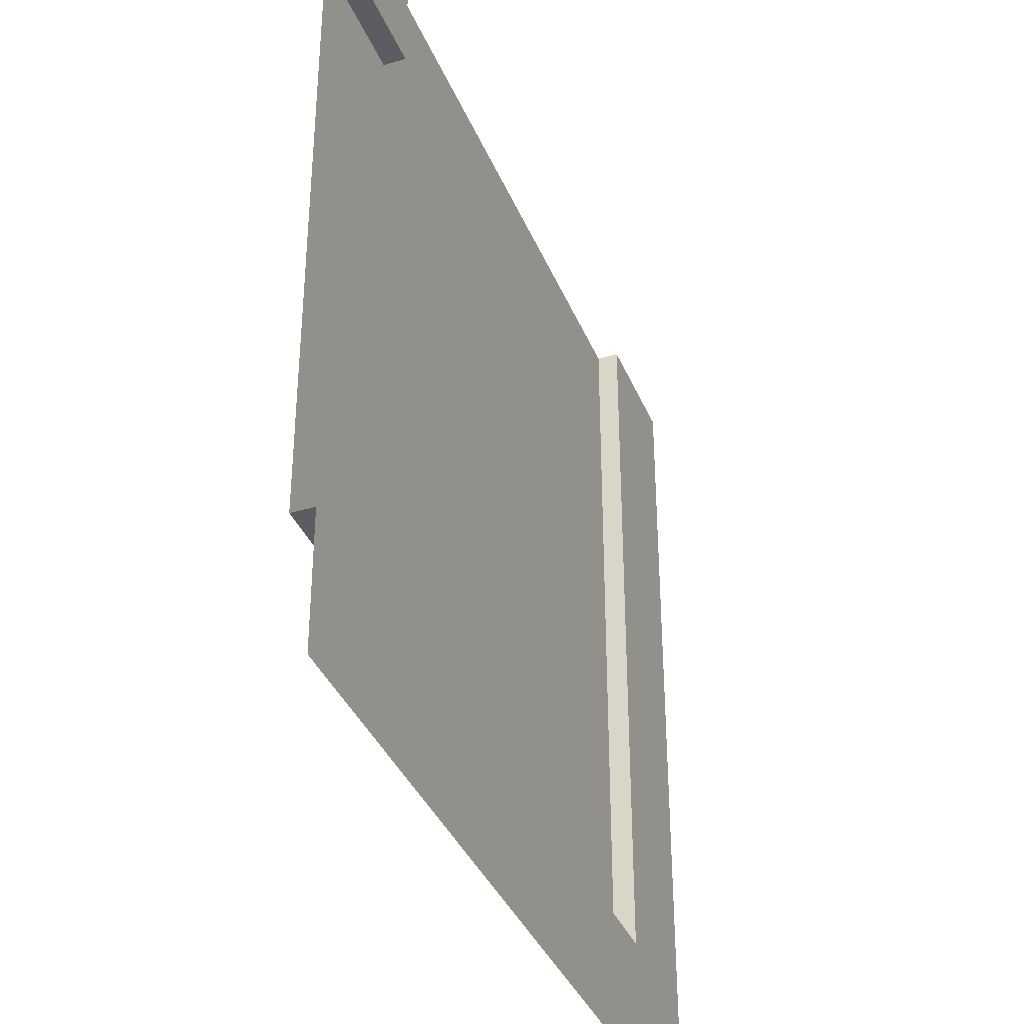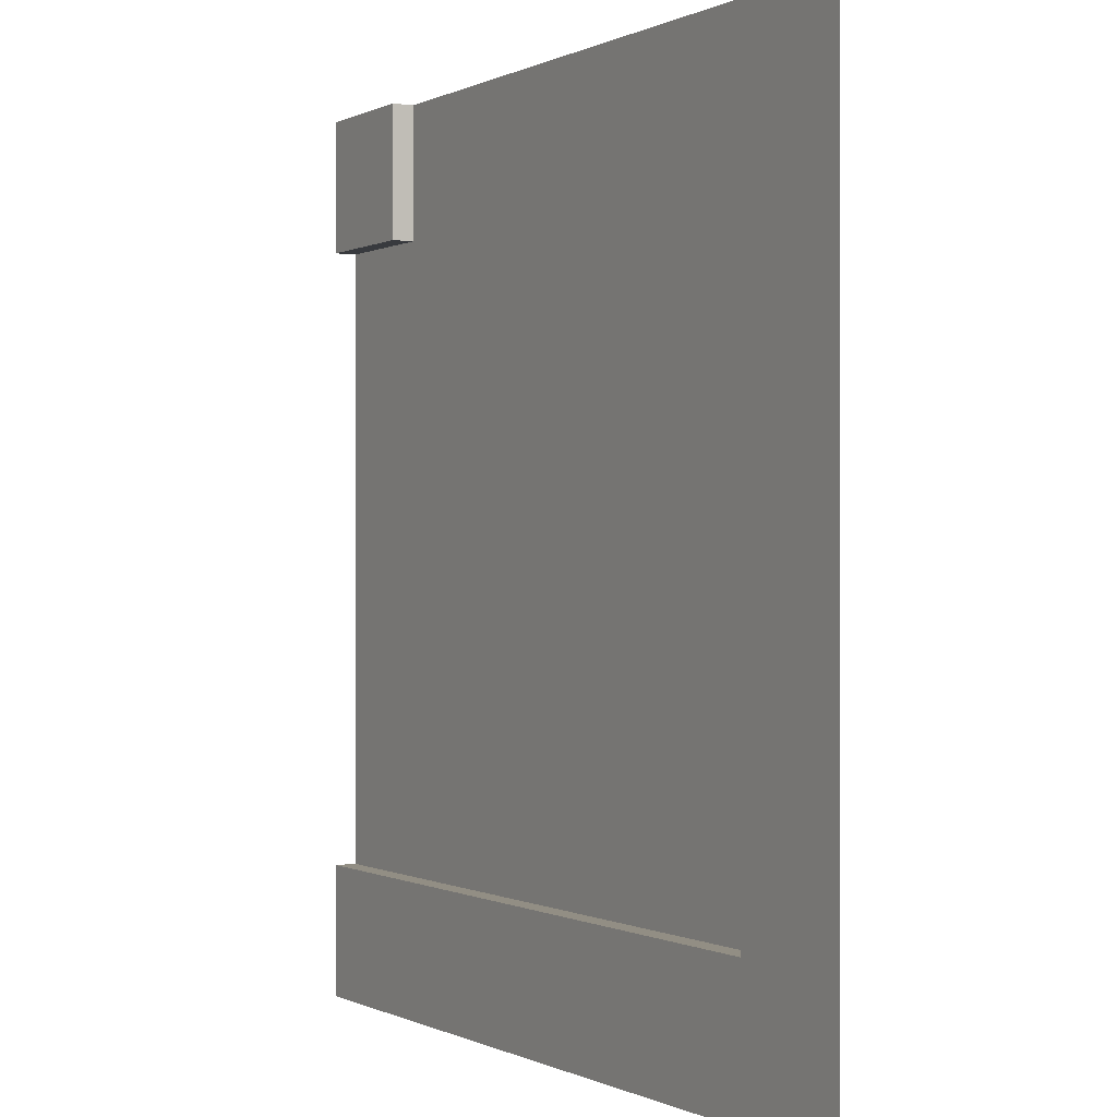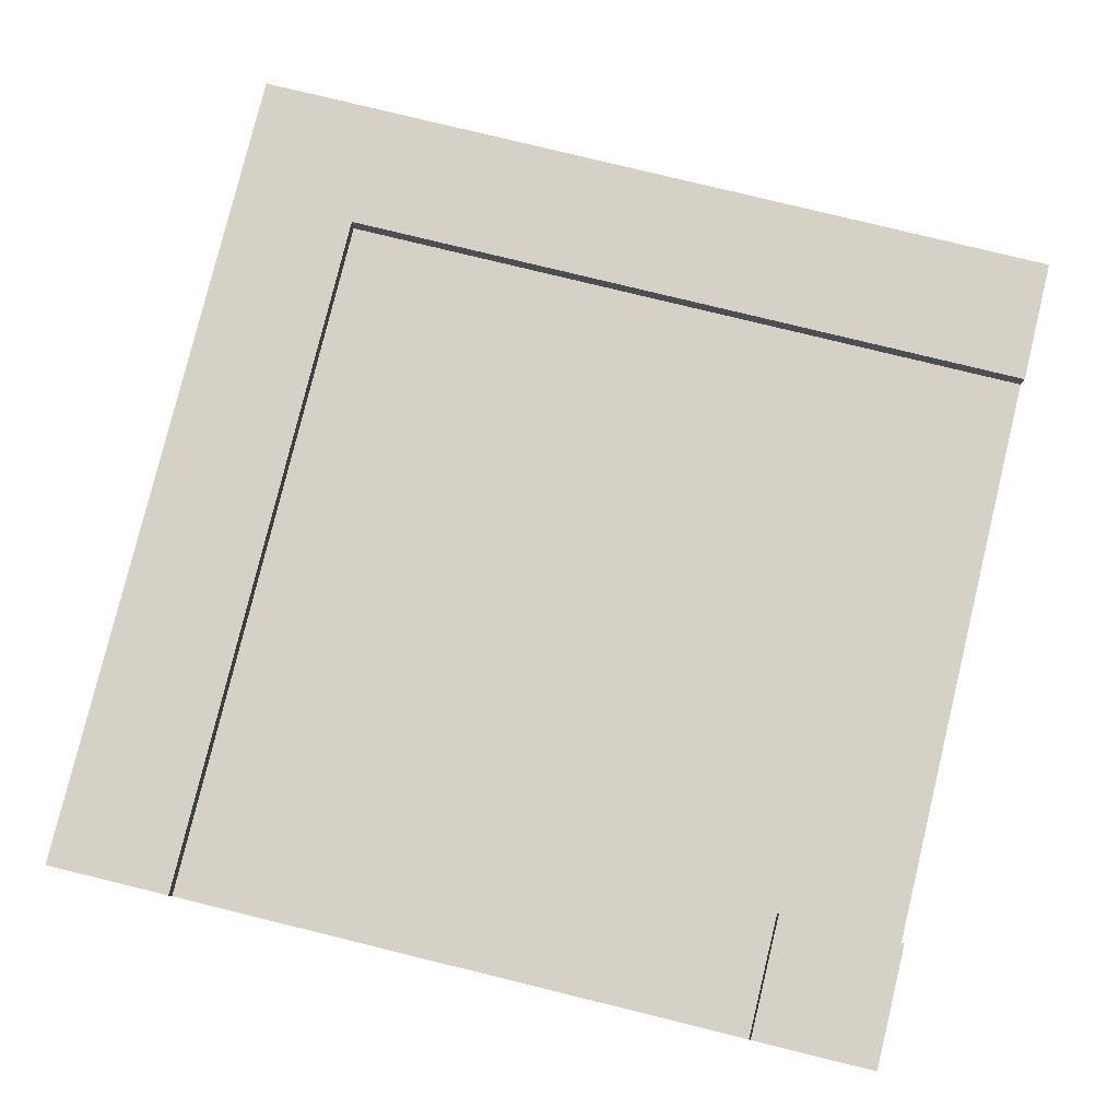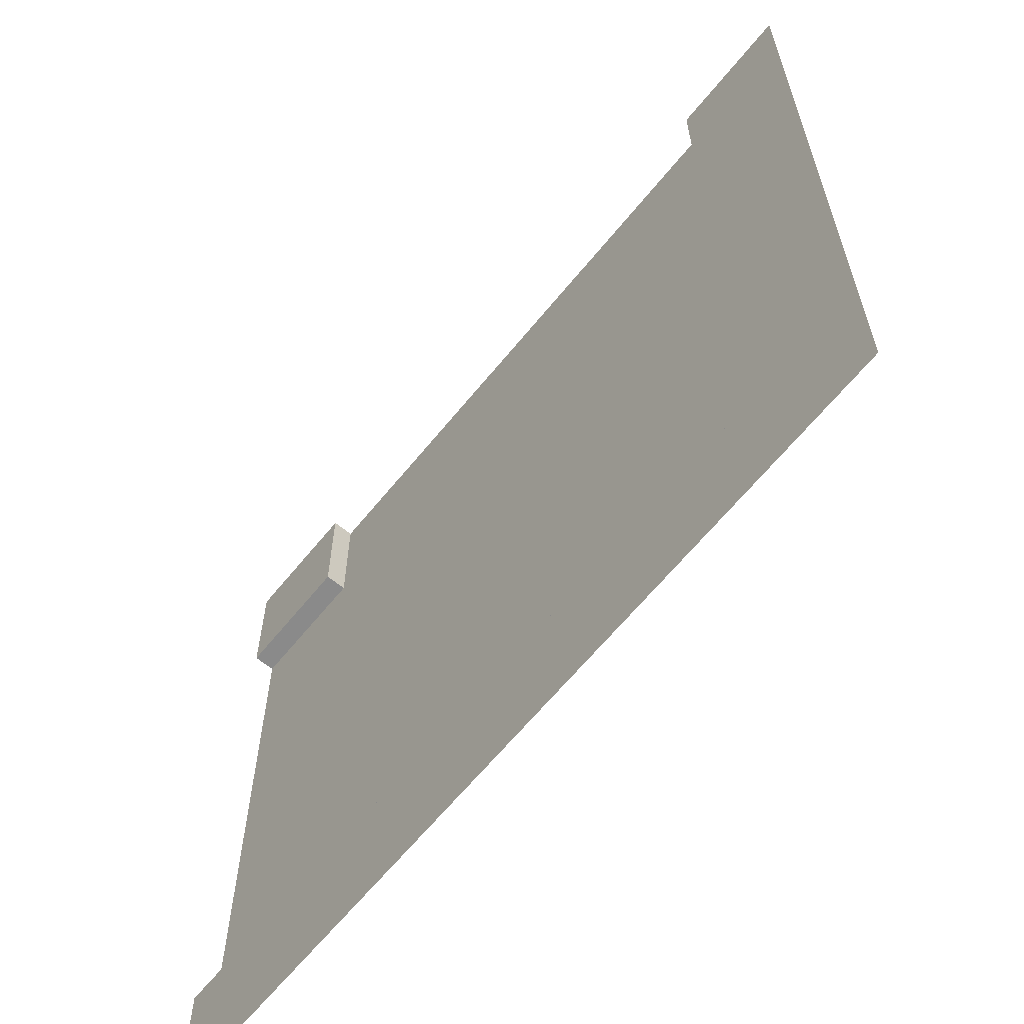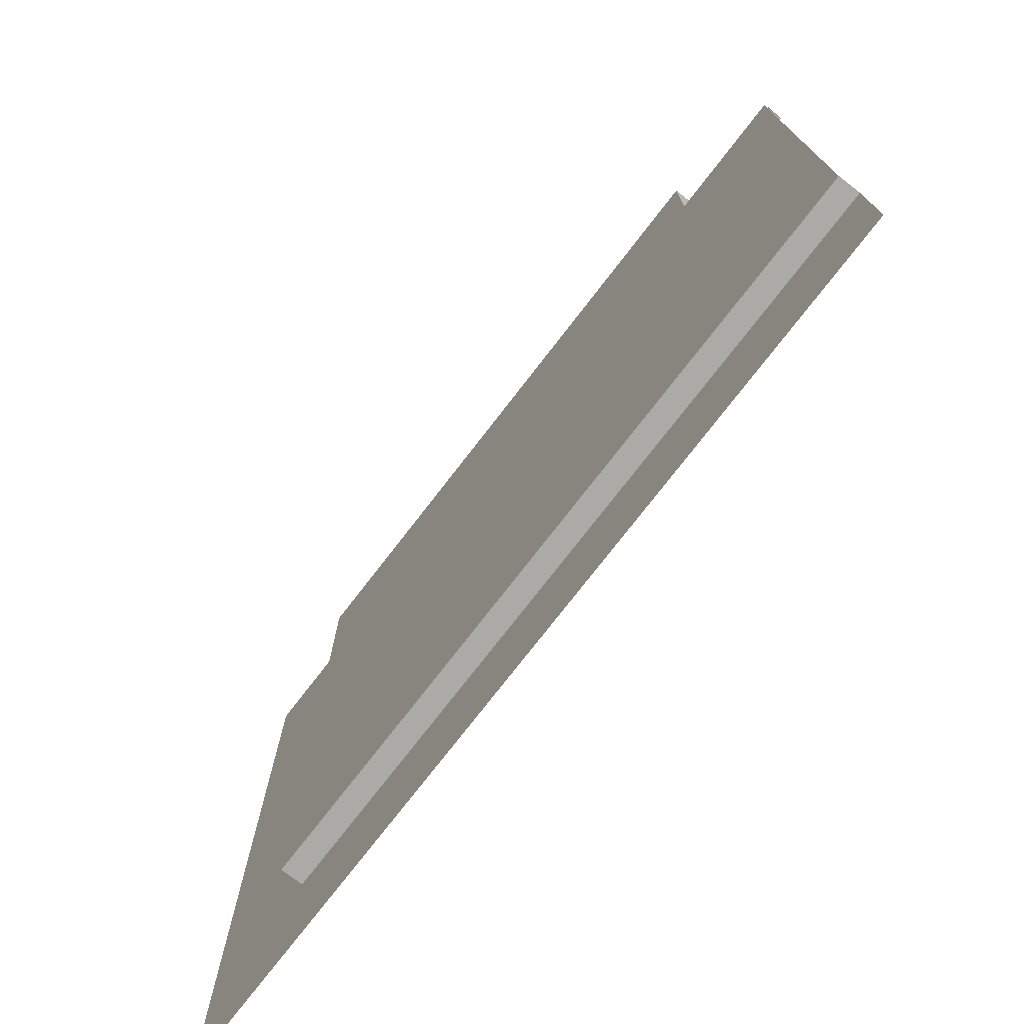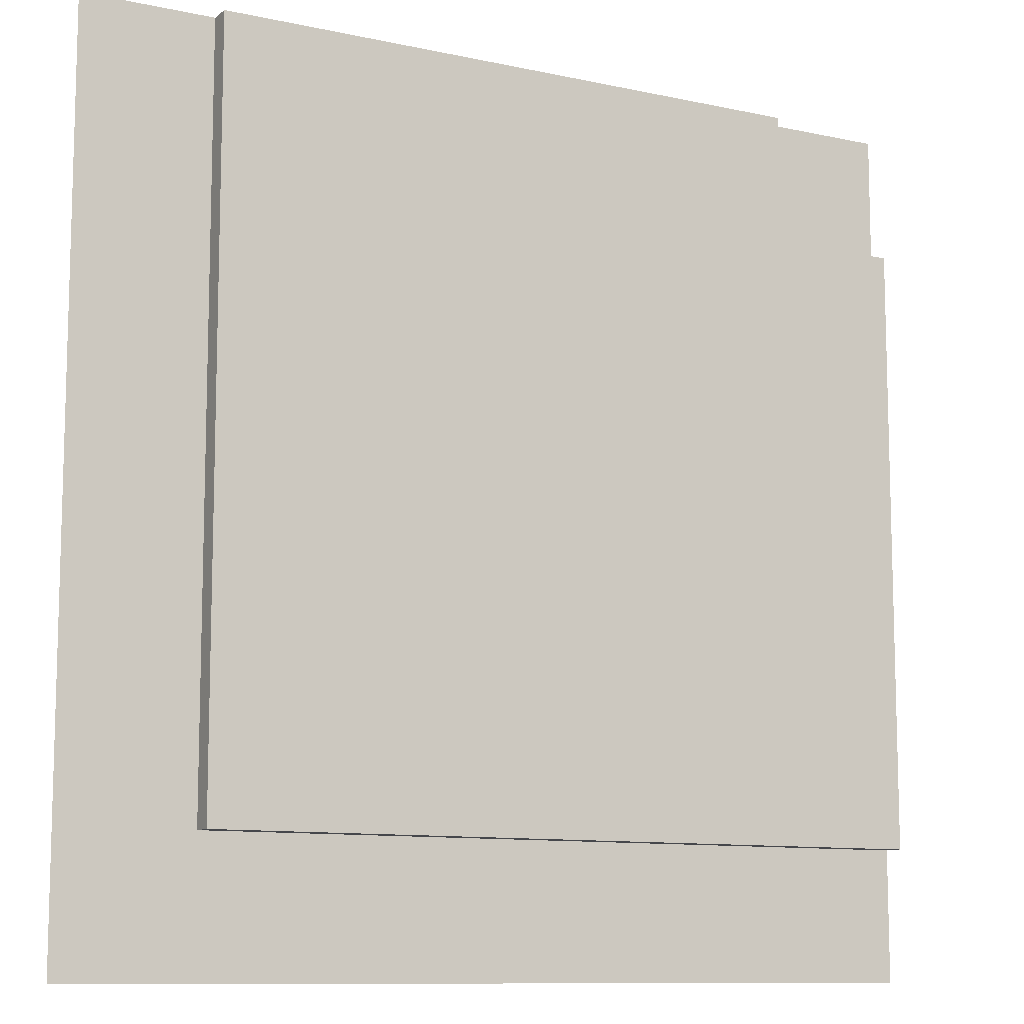
<metadata>
{"format":"obj","ext":"obj","renderer":"f3d","projection":"perspective","resolution":1024,"background":"white","views":[{"elev":-37.0,"azim":110.8,"up":"+Z"},{"elev":-0.1,"azim":-119.2,"up":"+Z"},{"elev":79.6,"azim":13.7,"up":"+Y"},{"elev":-63.6,"azim":-129.0,"up":"+Z"},{"elev":-75.7,"azim":52.3,"up":"+Z"},{"elev":-10.4,"azim":-28.9,"up":"+Z"}]}
</metadata>
<code>
o Plane.003
v -7 -0.5 -7
v 7 -0.5 -7
v 10 -0.5 -7
v -7 -0.5 7
v -7 -0.5 10
v 7 -0.5 7
v 7 -0.5 10
v 10 -0.5 7
v -10 0 -10
v -10 0 -7
v -7 0 -7
v -7 0 -10
v 7 0 -7
v 7 0 -10
v 10 0 -7
v 10 0 -10
v -10 0 7
v -7 0 7
v -10 0 10
v -7 0 10
v 7 0 10
v 7 0 7
v 10 0 10
v 10 0 7
f 8 6 22 24
f 6 7 21 22
f 2 3 15 13
f 3 2 6 8
f 4 5 7 6
f 2 1 4 6
f 10 11 12 9
f 12 11 13 14
f 14 13 15 16
f 11 10 17 18
f 18 17 19 20
f 21 23 24 22
f 4 1 11 18
f 1 2 13 11
f 5 4 18 20

</code>
